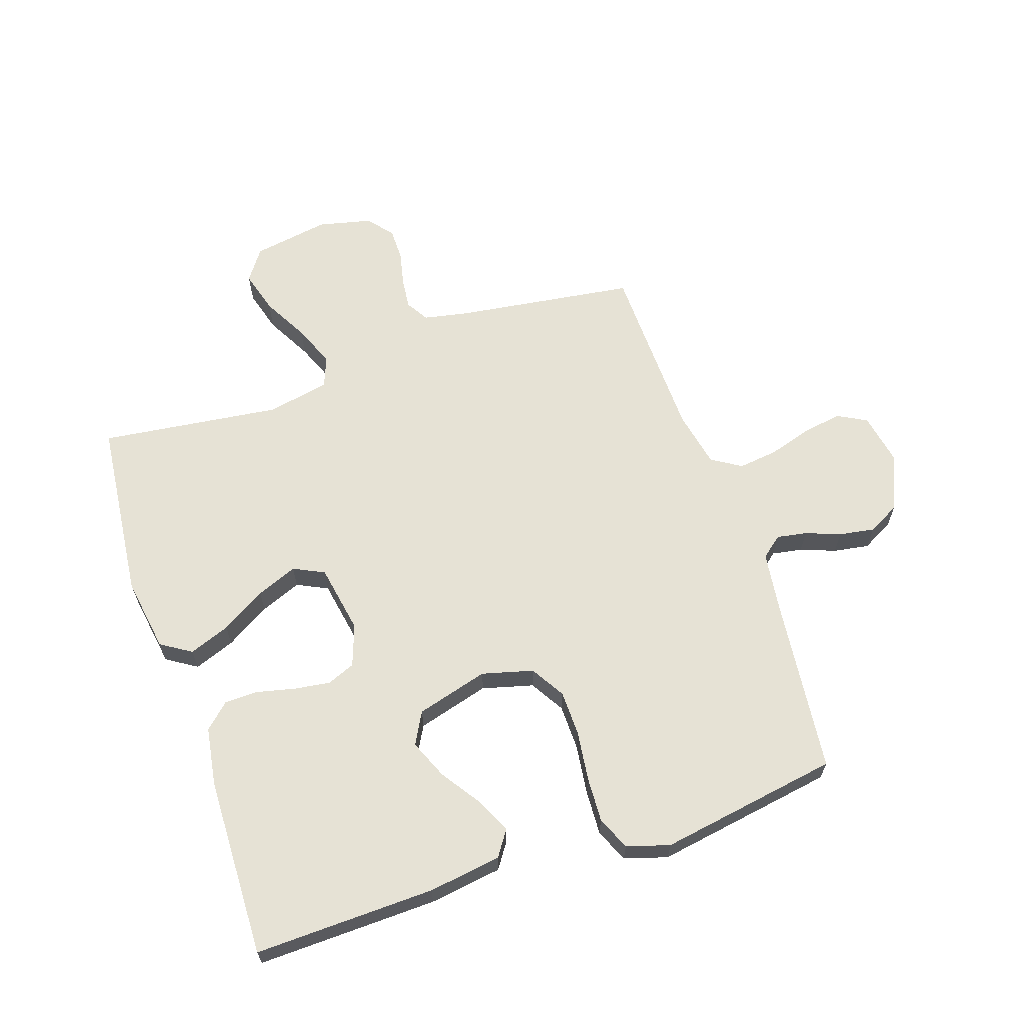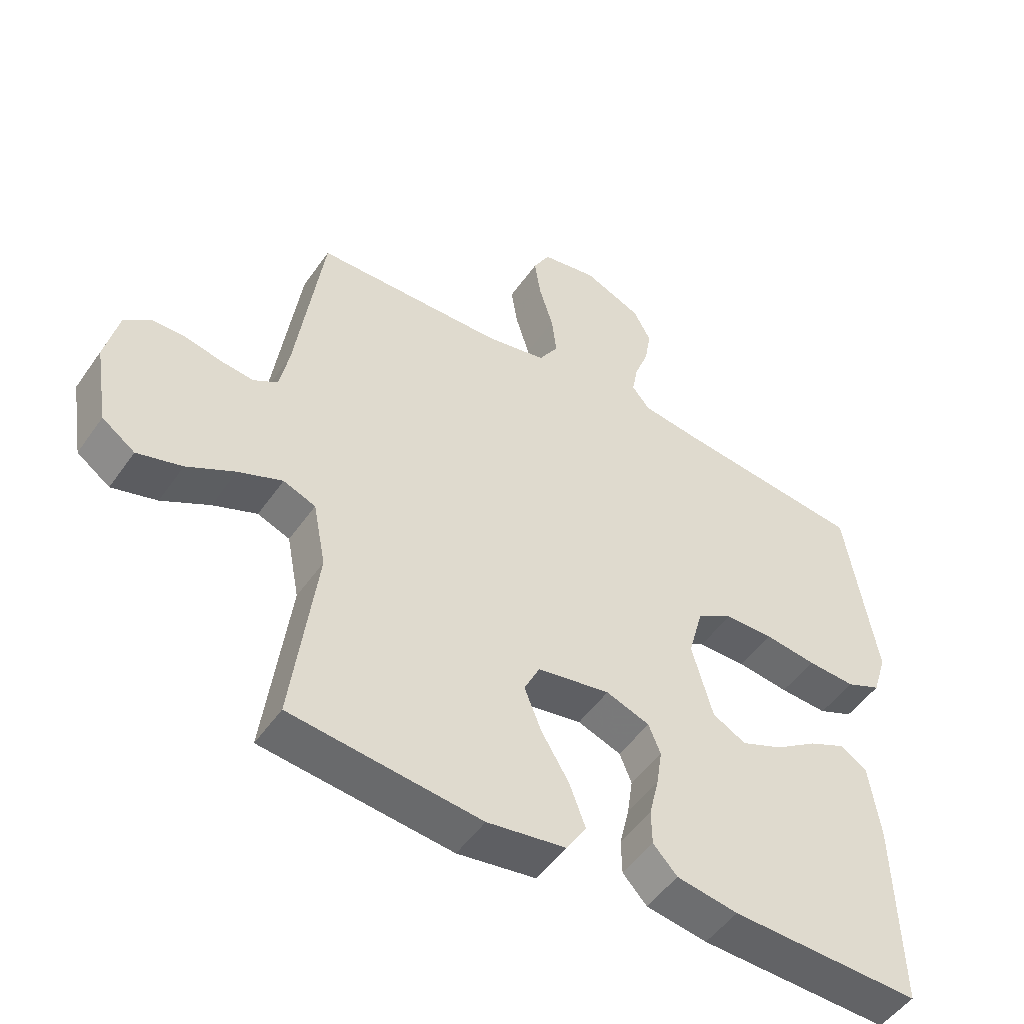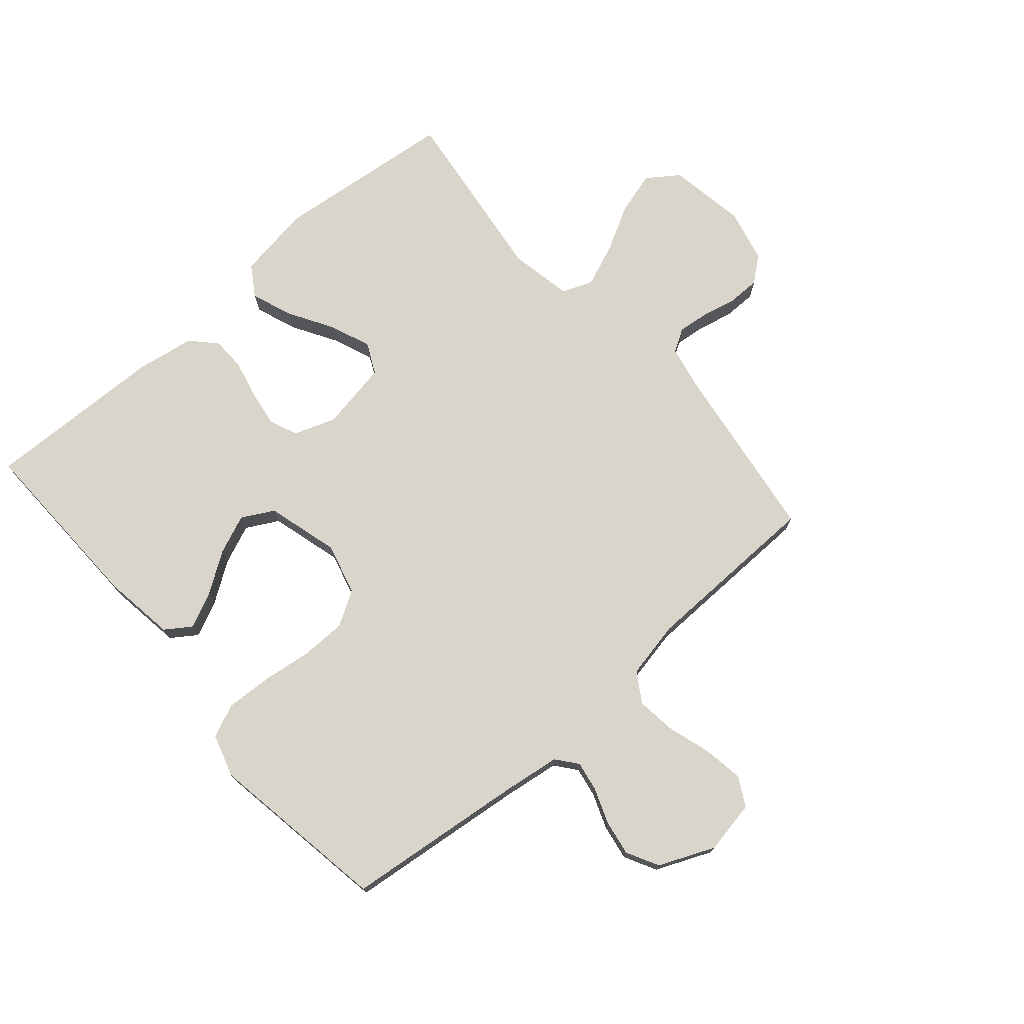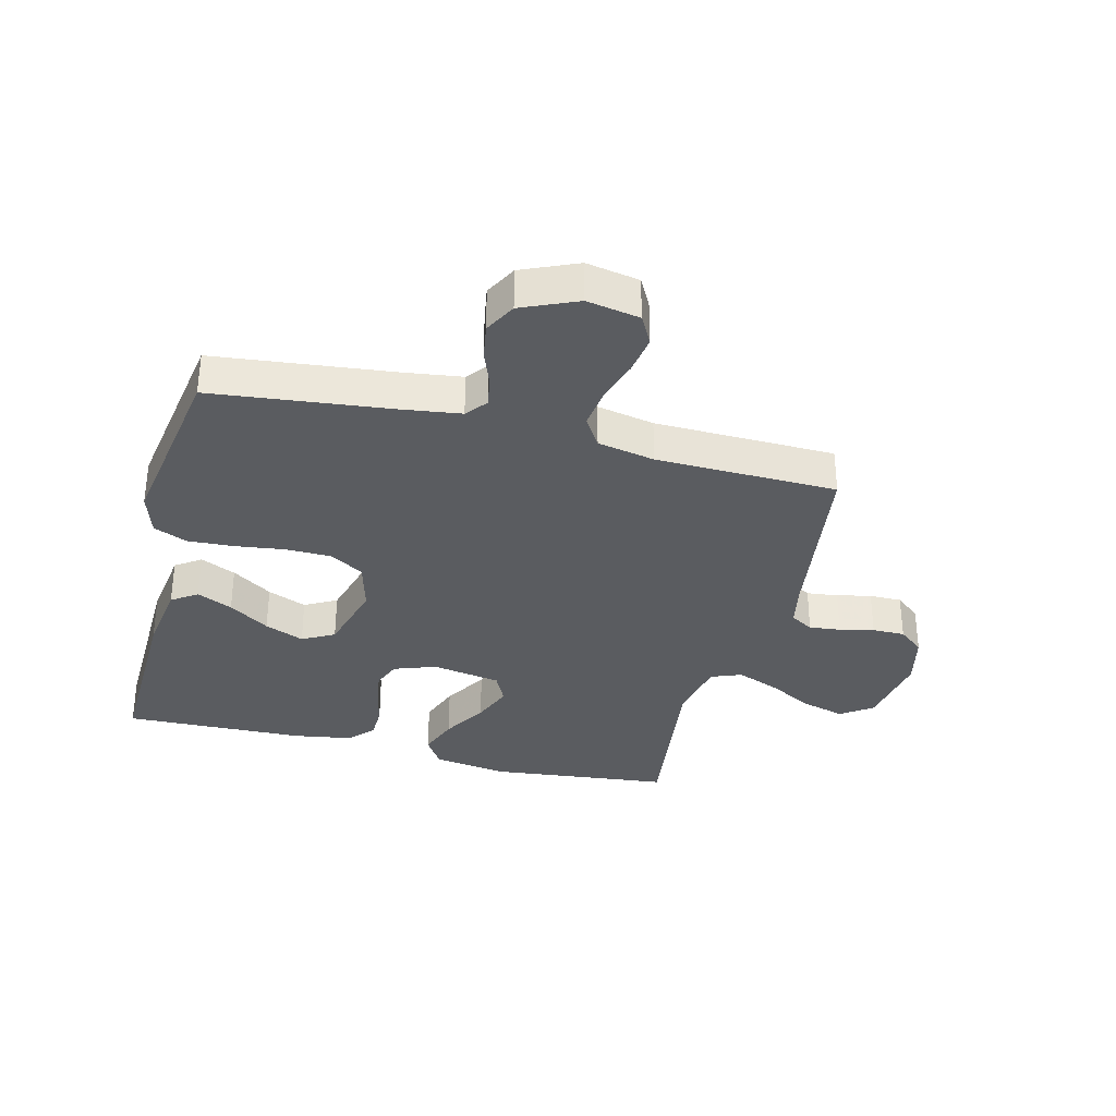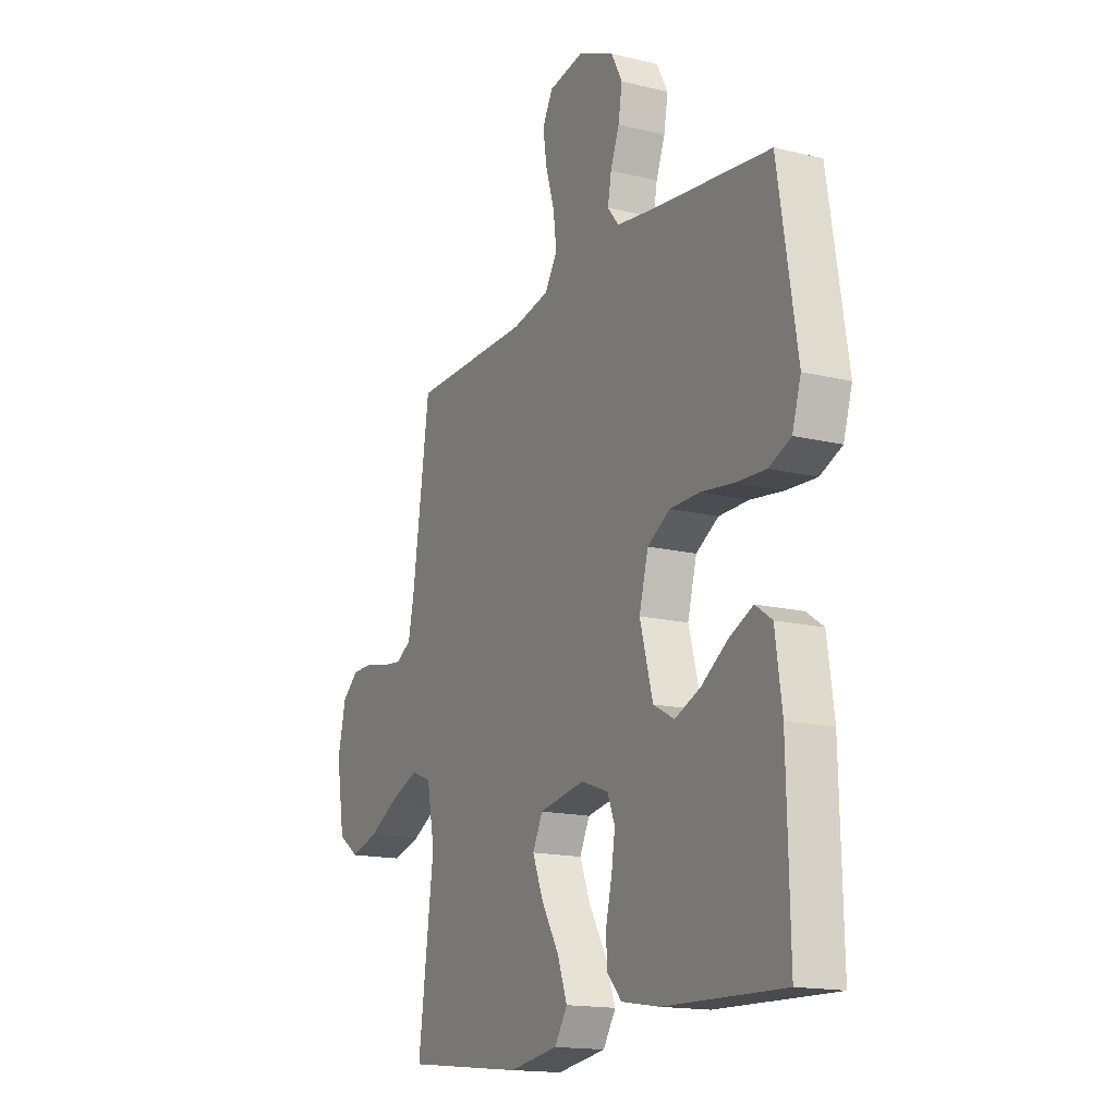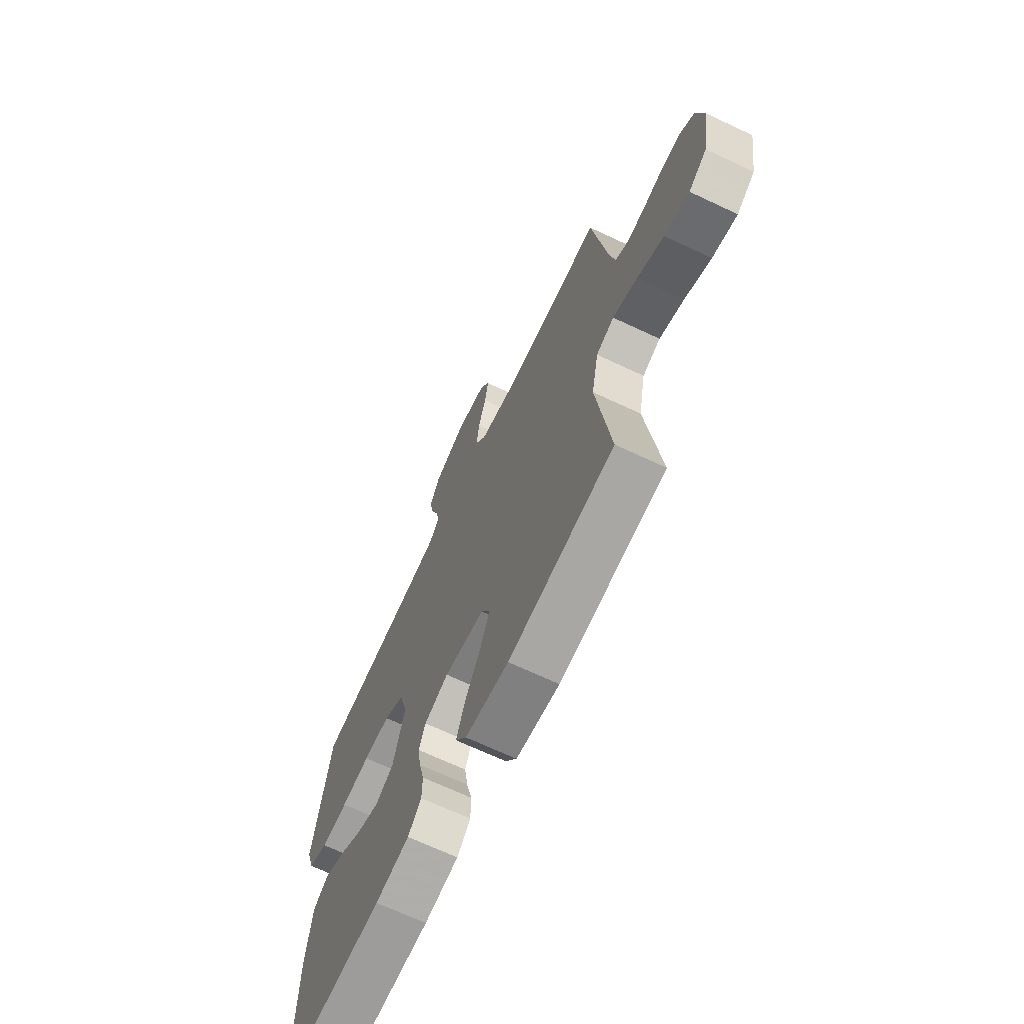
<metadata>
{"format":"obj","ext":"obj","renderer":"f3d","projection":"perspective","resolution":1024,"background":"white","views":[{"elev":64.0,"azim":-108.8,"up":"+Y"},{"elev":-50.1,"azim":146.4,"up":"+Z"},{"elev":74.3,"azim":-41.0,"up":"+Y"},{"elev":-33.7,"azim":-14.3,"up":"+Y"},{"elev":-15.8,"azim":-117.0,"up":"+Z"},{"elev":-68.6,"azim":64.8,"up":"+Z"}]}
</metadata>
<code>
v 0.5 0.07 -0.5
v 0.2 0.07 -0.533
v 0.076 0.07 -0.514
v 0.044 0.07 -0.464
v 0.069 0.07 -0.396
v 0.113 0.07 -0.322
v 0.14 0.07 -0.254
v 0.115 0.07 -0.203
v 0 0.07 -0.183
v -0.069 0.07 -0.208
v -0.088 0.07 -0.255
v -0.079 0.07 -0.315
v -0.064 0.07 -0.378
v -0.065 0.07 -0.434
v -0.103 0.07 -0.475
v -0.2 0.07 -0.491
v -0.5 0.07 -0.5
v -0.493 0.07 -0.2
v -0.476 0.07 -0.079
v -0.434 0.07 -0.05
v -0.375 0.07 -0.077
v -0.308 0.07 -0.122
v -0.243 0.07 -0.149
v -0.19 0.07 -0.12
v -0.157 0.07 0
v -0.18 0.07 0.085
v -0.237 0.07 0.119
v -0.313 0.07 0.12
v -0.395 0.07 0.109
v -0.471 0.07 0.105
v -0.526 0.07 0.129
v -0.548 0.07 0.2
v -0.5 0.07 0.5
v -0.2 0.07 0.534
v -0.107 0.07 0.547
v -0.079 0.07 0.582
v -0.088 0.07 0.632
v -0.11 0.07 0.69
v -0.12 0.07 0.749
v -0.092 0.07 0.802
v 0 0.07 0.842
v 0.088 0.07 0.826
v 0.114 0.07 0.778
v 0.104 0.07 0.712
v 0.082 0.07 0.64
v 0.074 0.07 0.574
v 0.105 0.07 0.525
v 0.2 0.07 0.506
v 0.5 0.07 0.5
v 0.543 0.07 0.2
v 0.558 0.07 0.127
v 0.596 0.07 0.104
v 0.648 0.07 0.11
v 0.705 0.07 0.123
v 0.759 0.07 0.123
v 0.801 0.07 0.089
v 0.822 0.07 0
v 0.801 0.07 -0.128
v 0.749 0.07 -0.165
v 0.678 0.07 -0.145
v 0.602 0.07 -0.104
v 0.532 0.07 -0.076
v 0.481 0.07 -0.096
v 0.461 0.07 -0.2
v 0.5 0 -0.5
v 0.2 0 -0.533
v 0.076 0 -0.514
v 0.044 0 -0.464
v 0.069 0 -0.396
v 0.113 0 -0.322
v 0.14 0 -0.254
v 0.115 0 -0.203
v 0 0 -0.183
v -0.069 0 -0.208
v -0.088 0 -0.255
v -0.079 0 -0.315
v -0.064 0 -0.378
v -0.065 0 -0.434
v -0.103 0 -0.475
v -0.2 0 -0.491
v -0.5 0 -0.5
v -0.493 0 -0.2
v -0.476 0 -0.079
v -0.434 0 -0.05
v -0.375 0 -0.077
v -0.308 0 -0.122
v -0.243 0 -0.149
v -0.19 0 -0.12
v -0.157 0 0
v -0.18 0 0.085
v -0.237 0 0.119
v -0.313 0 0.12
v -0.395 0 0.109
v -0.471 0 0.105
v -0.526 0 0.129
v -0.548 0 0.2
v -0.5 0 0.5
v -0.2 0 0.534
v -0.107 0 0.547
v -0.079 0 0.582
v -0.088 0 0.632
v -0.11 0 0.69
v -0.12 0 0.749
v -0.092 0 0.802
v 0 0 0.842
v 0.088 0 0.826
v 0.114 0 0.778
v 0.104 0 0.712
v 0.082 0 0.64
v 0.074 0 0.574
v 0.105 0 0.525
v 0.2 0 0.506
v 0.5 0 0.5
v 0.543 0 0.2
v 0.558 0 0.127
v 0.596 0 0.104
v 0.648 0 0.11
v 0.705 0 0.123
v 0.759 0 0.123
v 0.801 0 0.089
v 0.822 0 0
v 0.801 0 -0.128
v 0.749 0 -0.165
v 0.678 0 -0.145
v 0.602 0 -0.104
v 0.532 0 -0.076
v 0.481 0 -0.096
v 0.461 0 -0.2
f 59 60 61
f 58 59 61
f 57 58 61
f 56 57 61
f 55 56 61
f 54 55 61
f 53 54 61
f 52 53 61 62
f 51 52 62 63
f 48 49 50
f 50 51 63
f 48 50 63
f 47 48 63
f 43 44 45
f 42 43 45
f 41 42 45
f 40 41 45
f 39 40 45
f 38 39 45
f 37 38 45
f 36 37 45 46
f 47 63 64
f 46 47 64
f 36 46 64
f 35 36 64
f 32 33 34
f 31 32 34
f 30 31 34
f 29 30 34
f 28 29 34
f 20 21 22
f 19 20 22
f 18 19 22
f 17 18 22
f 16 17 22
f 15 16 22
f 14 15 22
f 13 14 22
f 12 13 22
f 11 12 22 23
f 10 11 23 24
f 4 5 6
f 3 4 6
f 2 3 6
f 1 2 6
f 64 1 6
f 64 6 7
f 35 64 7 8
f 27 28 34 35
f 26 27 35
f 35 8 9
f 26 35 9
f 25 26 9
f 9 10 24 25
f 125 124 123
f 125 123 122
f 125 122 121
f 125 121 120
f 125 120 119
f 125 119 118
f 125 118 117
f 126 125 117 116
f 127 126 116 115
f 114 113 112
f 127 115 114
f 127 114 112
f 127 112 111
f 109 108 107
f 109 107 106
f 109 106 105
f 109 105 104
f 109 104 103
f 109 103 102
f 109 102 101
f 110 109 101 100
f 128 127 111
f 128 111 110
f 128 110 100
f 128 100 99
f 98 97 96
f 98 96 95
f 98 95 94
f 98 94 93
f 98 93 92
f 86 85 84
f 86 84 83
f 86 83 82
f 86 82 81
f 86 81 80
f 86 80 79
f 86 79 78
f 86 78 77
f 86 77 76
f 87 86 76 75
f 88 87 75 74
f 70 69 68
f 70 68 67
f 70 67 66
f 70 66 65
f 70 65 128
f 71 70 128
f 72 71 128 99
f 99 98 92 91
f 99 91 90
f 73 72 99
f 73 99 90
f 73 90 89
f 89 88 74 73
f 1 65 66 2
f 2 66 67 3
f 3 67 68 4
f 4 68 69 5
f 5 69 70 6
f 6 70 71 7
f 7 71 72 8
f 8 72 73 9
f 9 73 74 10
f 10 74 75 11
f 11 75 76 12
f 12 76 77 13
f 13 77 78 14
f 14 78 79 15
f 15 79 80 16
f 16 80 81 17
f 17 81 82 18
f 18 82 83 19
f 19 83 84 20
f 20 84 85 21
f 21 85 86 22
f 22 86 87 23
f 23 87 88 24
f 24 88 89 25
f 25 89 90 26
f 26 90 91 27
f 27 91 92 28
f 28 92 93 29
f 29 93 94 30
f 30 94 95 31
f 31 95 96 32
f 32 96 97 33
f 33 97 98 34
f 34 98 99 35
f 35 99 100 36
f 36 100 101 37
f 37 101 102 38
f 38 102 103 39
f 39 103 104 40
f 40 104 105 41
f 41 105 106 42
f 42 106 107 43
f 43 107 108 44
f 44 108 109 45
f 45 109 110 46
f 46 110 111 47
f 47 111 112 48
f 48 112 113 49
f 49 113 114 50
f 50 114 115 51
f 51 115 116 52
f 52 116 117 53
f 53 117 118 54
f 54 118 119 55
f 55 119 120 56
f 56 120 121 57
f 57 121 122 58
f 58 122 123 59
f 59 123 124 60
f 60 124 125 61
f 61 125 126 62
f 62 126 127 63
f 63 127 128 64
f 64 128 65 1

</code>
